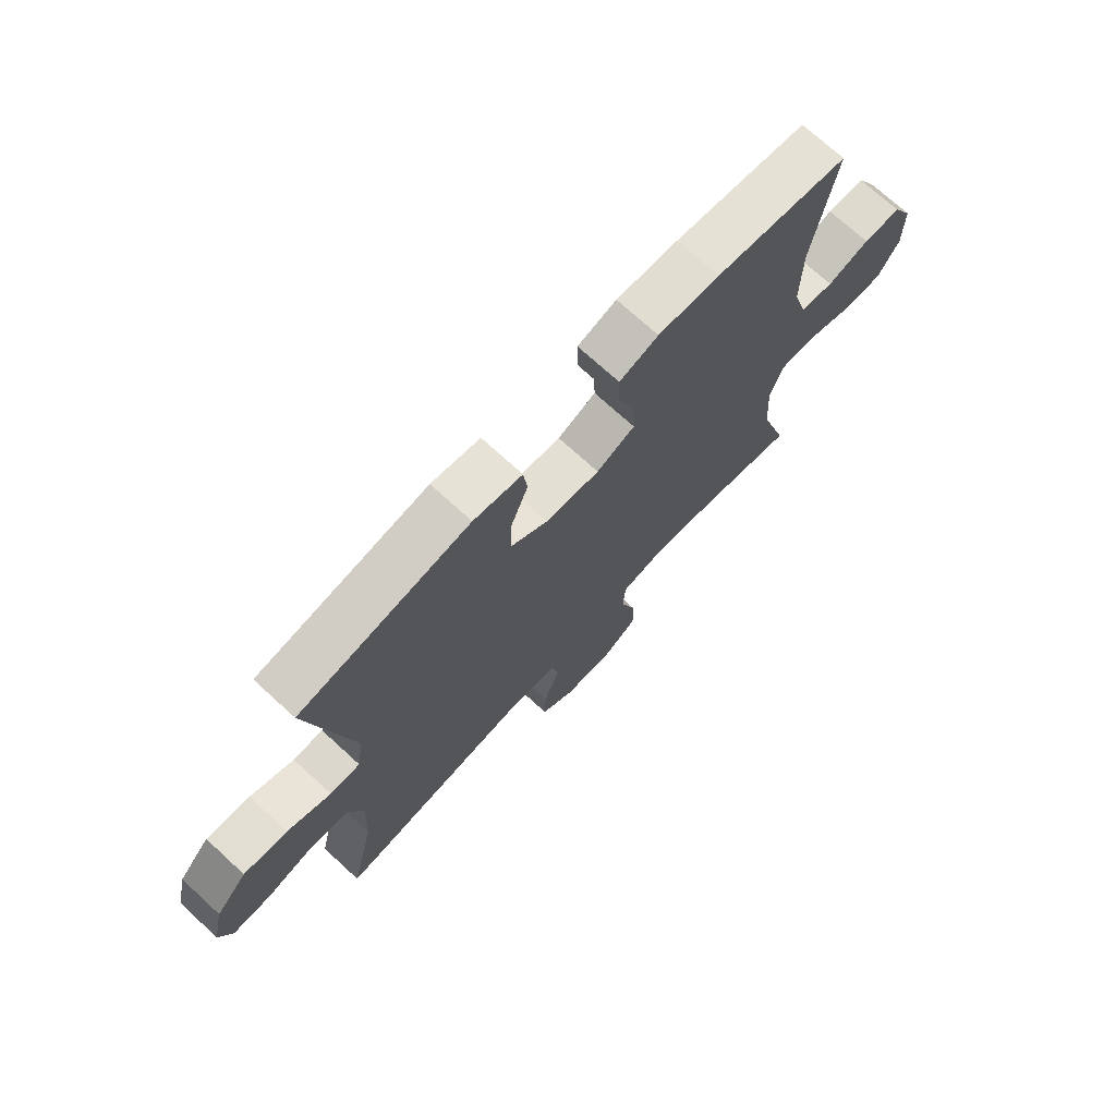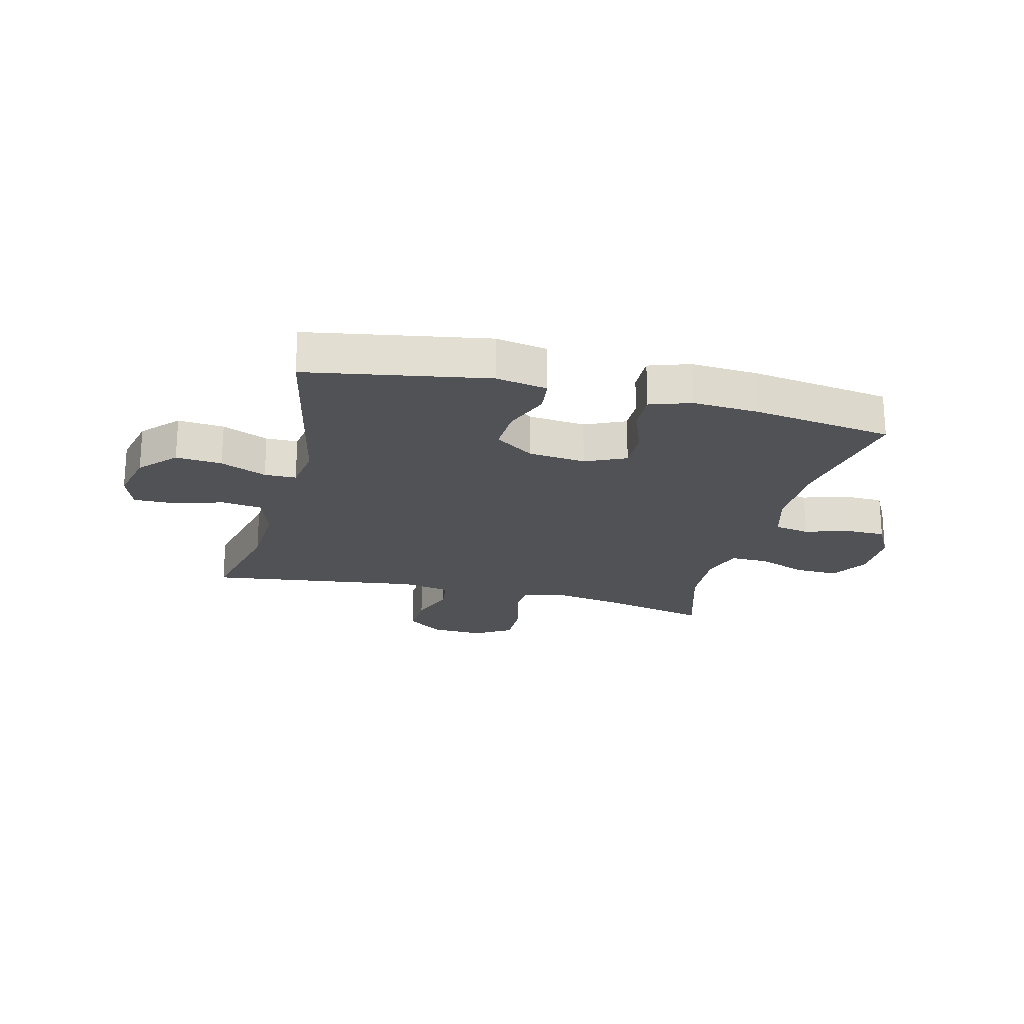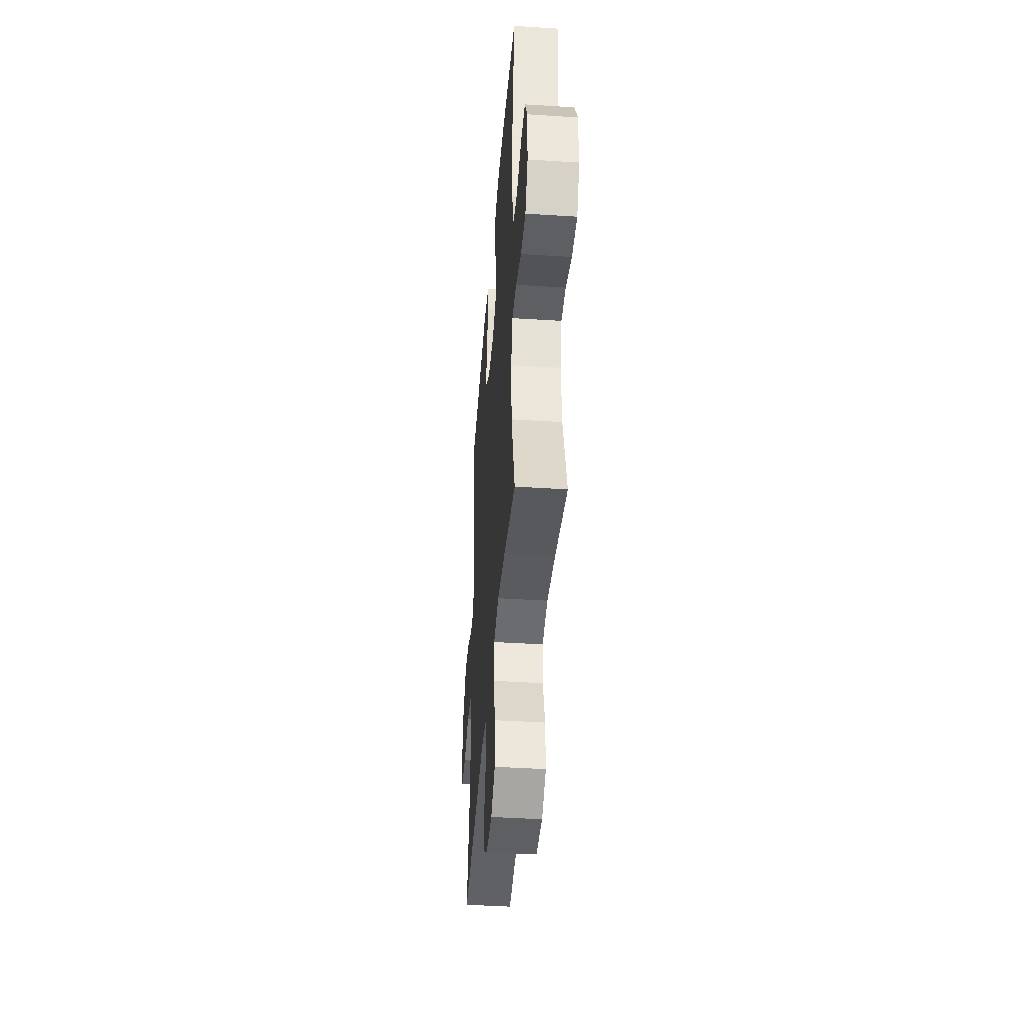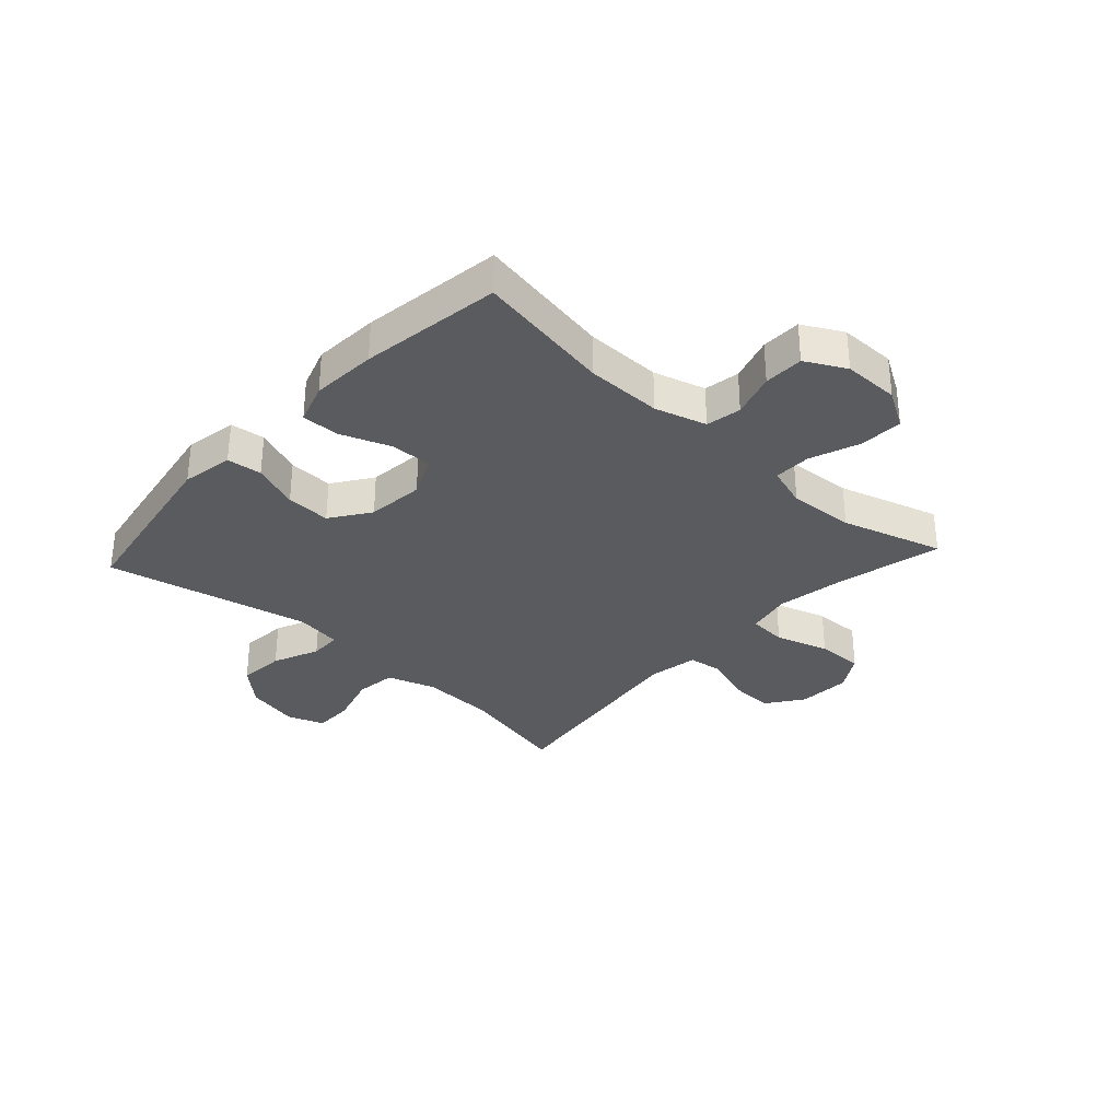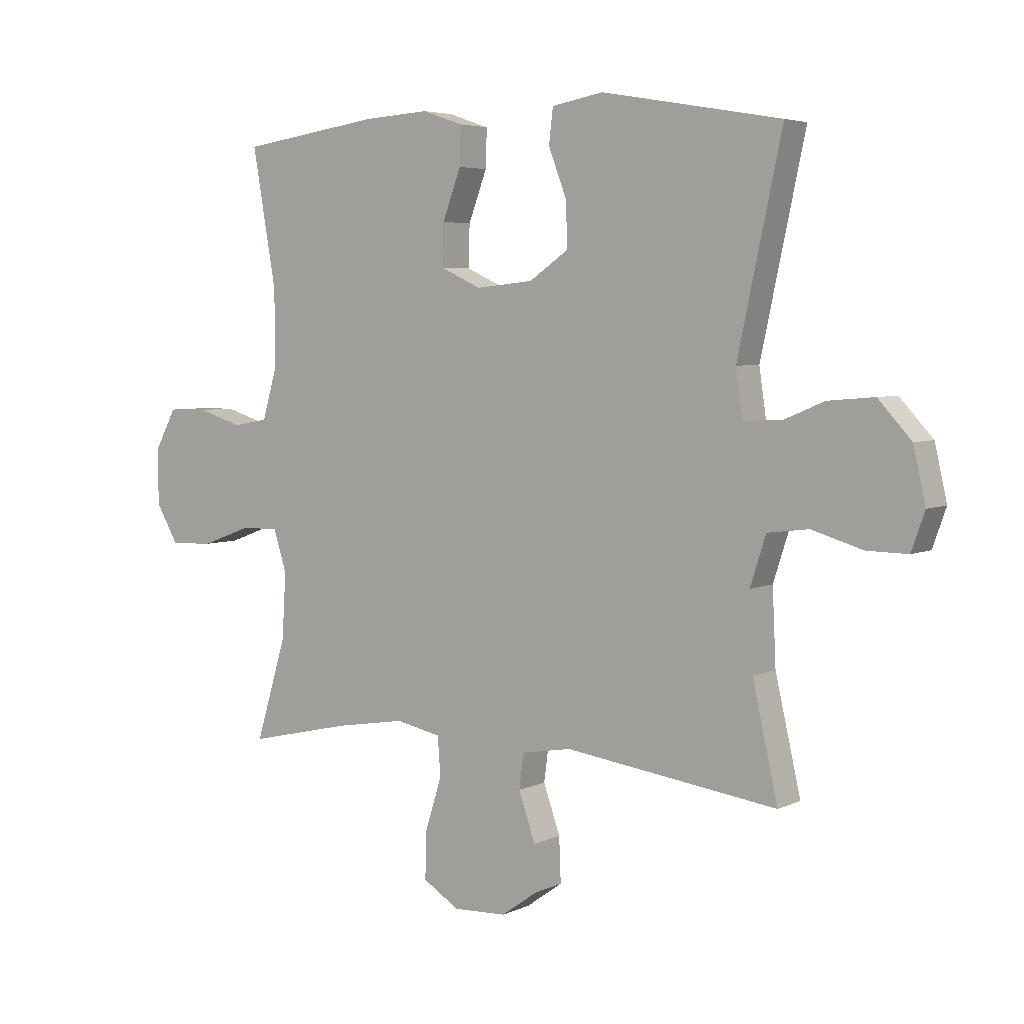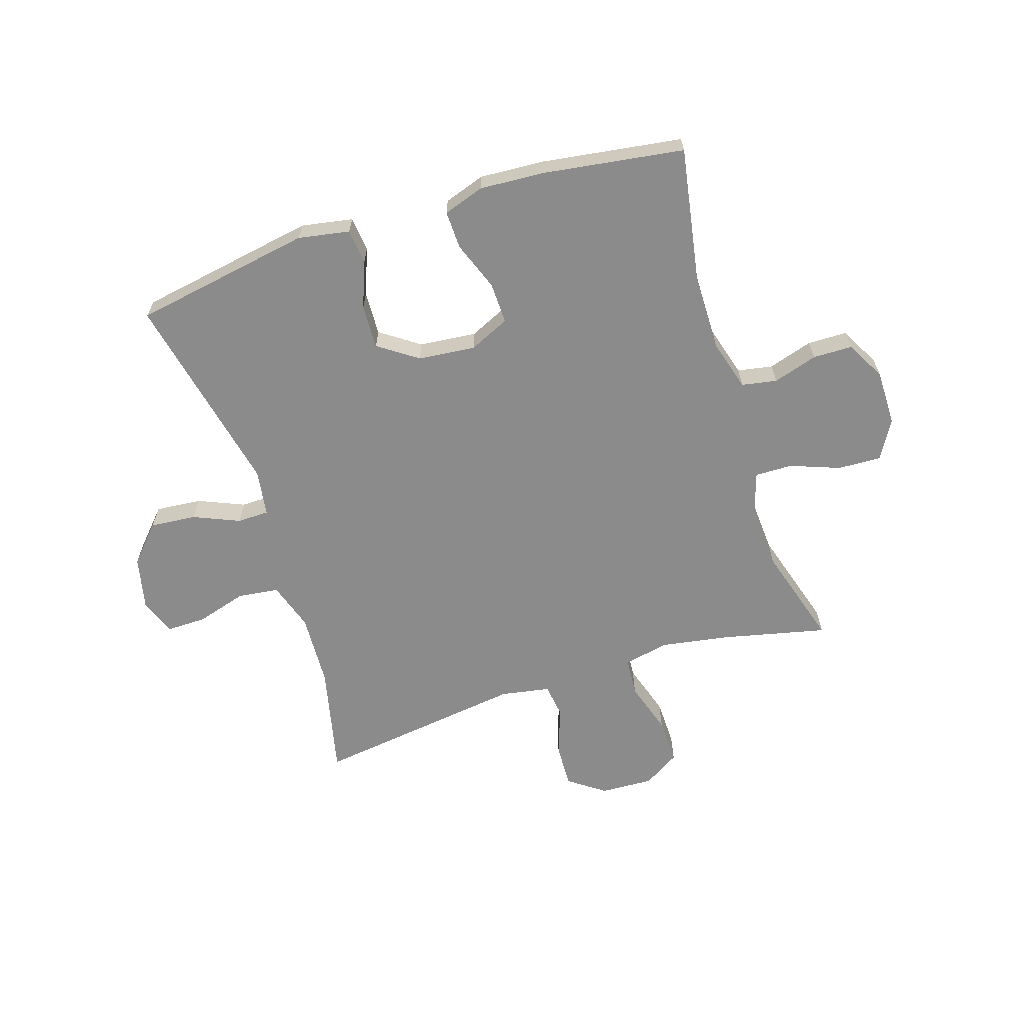
<metadata>
{"format":"obj","ext":"obj","renderer":"f3d","projection":"perspective","resolution":1024,"background":"white","views":[{"elev":72.0,"azim":-47.4,"up":"+Z"},{"elev":-21.3,"azim":-14.2,"up":"+Y"},{"elev":-42.2,"azim":85.6,"up":"+Z"},{"elev":-32.5,"azim":47.4,"up":"+Y"},{"elev":4.8,"azim":-145.0,"up":"+Z"},{"elev":-63.8,"azim":17.7,"up":"+Y"}]}
</metadata>
<code>
v -0.5 0.07 -0.5
v -0.456 0.07 -0.307
v -0.45 0.07 -0.179
v -0.477 0.07 -0.095
v -0.548 0.07 -0.086
v -0.636 0.07 -0.112
v -0.706 0.07 -0.113
v -0.729 0.07 -0.048
v -0.708 0.07 0.044
v -0.651 0.07 0.106
v -0.571 0.07 0.099
v -0.491 0.07 0.065
v -0.436 0.07 0.066
v -0.424 0.07 0.147
v -0.5 0.07 0.5
v -0.19 0.07 0.554
v -0.101 0.07 0.538
v -0.094 0.07 0.478
v -0.125 0.07 0.397
v -0.128 0.07 0.32
v -0.06 0.07 0.273
v 0.039 0.07 0.263
v 0.109 0.07 0.295
v 0.107 0.07 0.367
v 0.075 0.07 0.452
v 0.073 0.07 0.518
v 0.144 0.07 0.542
v 0.257 0.07 0.535
v 0.5 0.07 0.5
v 0.459 0.07 0.265
v 0.458 0.07 0.134
v 0.484 0.07 0.045
v 0.545 0.07 0.034
v 0.622 0.07 0.058
v 0.691 0.07 0.057
v 0.728 0.07 -0.012
v 0.728 0.07 -0.109
v 0.689 0.07 -0.175
v 0.614 0.07 -0.172
v 0.528 0.07 -0.14
v 0.463 0.07 -0.139
v 0.44 0.07 -0.211
v 0.447 0.07 -0.325
v 0.5 0.07 -0.5
v 0.32 0.07 -0.459
v 0.2 0.07 -0.439
v 0.121 0.07 -0.455
v 0.116 0.07 -0.522
v 0.145 0.07 -0.614
v 0.147 0.07 -0.695
v 0.084 0.07 -0.734
v -0.008 0.07 -0.73
v -0.071 0.07 -0.685
v -0.068 0.07 -0.608
v -0.039 0.07 -0.525
v -0.047 0.07 -0.465
v -0.133 0.07 -0.45
v -0.5 0 -0.5
v -0.456 0 -0.307
v -0.45 0 -0.179
v -0.477 0 -0.095
v -0.548 0 -0.086
v -0.636 0 -0.112
v -0.706 0 -0.113
v -0.729 0 -0.048
v -0.708 0 0.044
v -0.651 0 0.106
v -0.571 0 0.099
v -0.491 0 0.065
v -0.436 0 0.066
v -0.424 0 0.147
v -0.5 0 0.5
v -0.19 0 0.554
v -0.101 0 0.538
v -0.094 0 0.478
v -0.125 0 0.397
v -0.128 0 0.32
v -0.06 0 0.273
v 0.039 0 0.263
v 0.109 0 0.295
v 0.107 0 0.367
v 0.075 0 0.452
v 0.073 0 0.518
v 0.144 0 0.542
v 0.257 0 0.535
v 0.5 0 0.5
v 0.459 0 0.265
v 0.458 0 0.134
v 0.484 0 0.045
v 0.545 0 0.034
v 0.622 0 0.058
v 0.691 0 0.057
v 0.728 0 -0.012
v 0.728 0 -0.109
v 0.689 0 -0.175
v 0.614 0 -0.172
v 0.528 0 -0.14
v 0.463 0 -0.139
v 0.44 0 -0.211
v 0.447 0 -0.325
v 0.5 0 -0.5
v 0.32 0 -0.459
v 0.2 0 -0.439
v 0.121 0 -0.455
v 0.116 0 -0.522
v 0.145 0 -0.614
v 0.147 0 -0.695
v 0.084 0 -0.734
v -0.008 0 -0.73
v -0.071 0 -0.685
v -0.068 0 -0.608
v -0.039 0 -0.525
v -0.047 0 -0.465
v -0.133 0 -0.45
f 53 54 55
f 52 53 55
f 51 52 55
f 50 51 55
f 49 50 55
f 48 49 55
f 47 48 55 56
f 46 47 56 57
f 43 44 45
f 42 43 45 46
f 41 42 46 57
f 38 39 40
f 37 38 40
f 36 37 40
f 35 36 40
f 34 35 40
f 33 34 40
f 32 33 40 41
f 57 1 2
f 41 57 2
f 32 41 2
f 31 32 2
f 28 29 30
f 27 28 30
f 26 27 30
f 25 26 30
f 24 25 30
f 23 24 30 31
f 17 18 19
f 16 17 19
f 15 16 19
f 14 15 19
f 13 14 19 20
f 10 11 12
f 9 10 12
f 8 9 12
f 7 8 12
f 6 7 12
f 5 6 12
f 4 5 12 13
f 13 20 21
f 4 13 21
f 3 4 21
f 31 2 3
f 23 31 3
f 22 23 3
f 3 21 22
f 112 111 110
f 112 110 109
f 112 109 108
f 112 108 107
f 112 107 106
f 112 106 105
f 113 112 105 104
f 114 113 104 103
f 102 101 100
f 103 102 100 99
f 114 103 99 98
f 97 96 95
f 97 95 94
f 97 94 93
f 97 93 92
f 97 92 91
f 97 91 90
f 98 97 90 89
f 59 58 114
f 59 114 98
f 59 98 89
f 59 89 88
f 87 86 85
f 87 85 84
f 87 84 83
f 87 83 82
f 87 82 81
f 88 87 81 80
f 76 75 74
f 76 74 73
f 76 73 72
f 76 72 71
f 77 76 71 70
f 69 68 67
f 69 67 66
f 69 66 65
f 69 65 64
f 69 64 63
f 69 63 62
f 70 69 62 61
f 78 77 70
f 78 70 61
f 78 61 60
f 60 59 88
f 60 88 80
f 60 80 79
f 79 78 60
f 1 58 59 2
f 2 59 60 3
f 3 60 61 4
f 4 61 62 5
f 5 62 63 6
f 6 63 64 7
f 7 64 65 8
f 8 65 66 9
f 9 66 67 10
f 10 67 68 11
f 11 68 69 12
f 12 69 70 13
f 13 70 71 14
f 14 71 72 15
f 15 72 73 16
f 16 73 74 17
f 17 74 75 18
f 18 75 76 19
f 19 76 77 20
f 20 77 78 21
f 21 78 79 22
f 22 79 80 23
f 23 80 81 24
f 24 81 82 25
f 25 82 83 26
f 26 83 84 27
f 27 84 85 28
f 28 85 86 29
f 29 86 87 30
f 30 87 88 31
f 31 88 89 32
f 32 89 90 33
f 33 90 91 34
f 34 91 92 35
f 35 92 93 36
f 36 93 94 37
f 37 94 95 38
f 38 95 96 39
f 39 96 97 40
f 40 97 98 41
f 41 98 99 42
f 42 99 100 43
f 43 100 101 44
f 44 101 102 45
f 45 102 103 46
f 46 103 104 47
f 47 104 105 48
f 48 105 106 49
f 49 106 107 50
f 50 107 108 51
f 51 108 109 52
f 52 109 110 53
f 53 110 111 54
f 54 111 112 55
f 55 112 113 56
f 56 113 114 57
f 57 114 58 1

</code>
